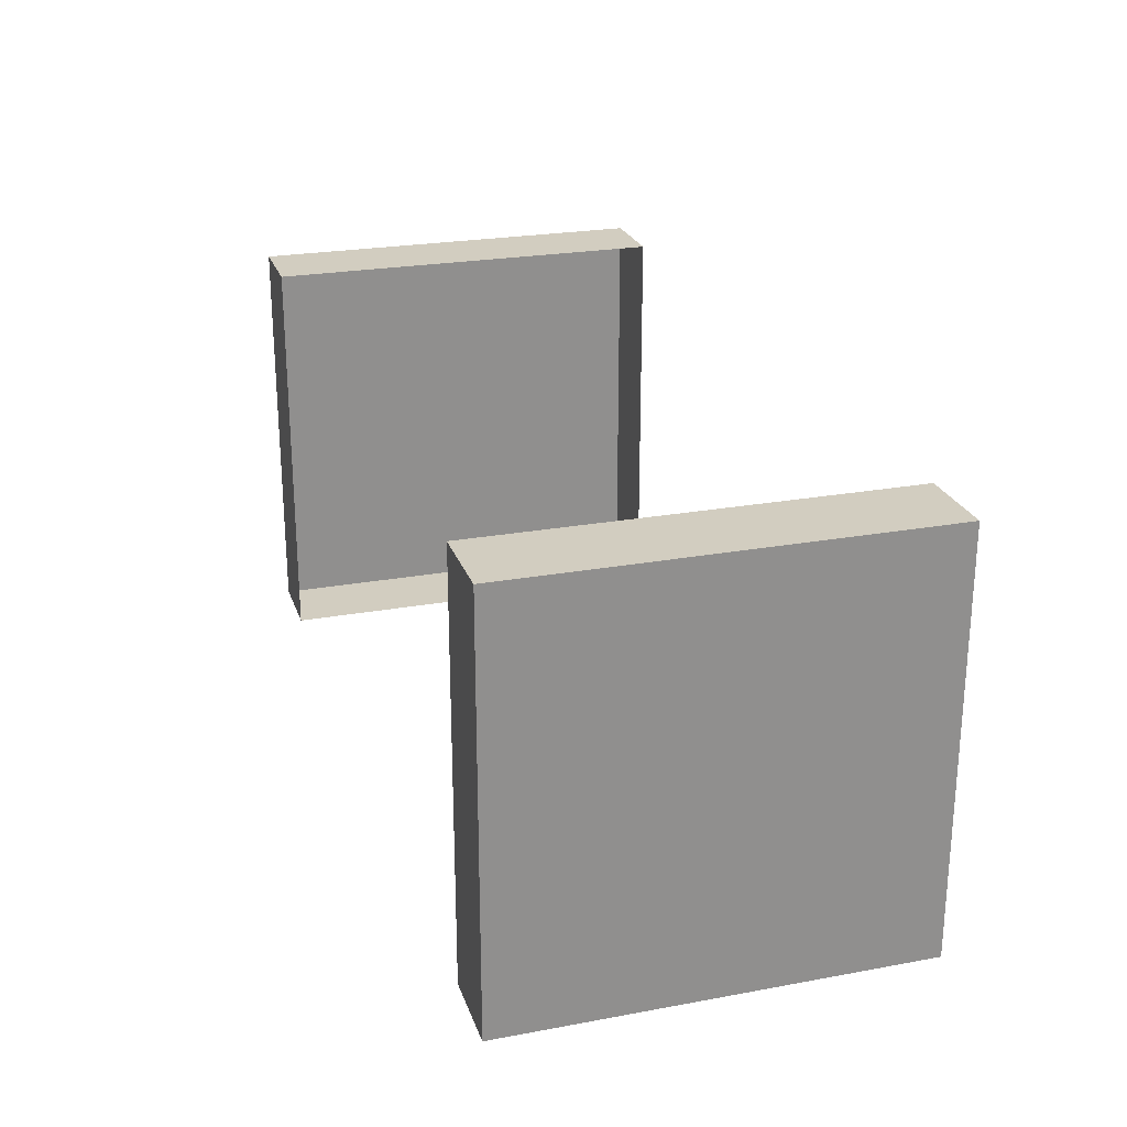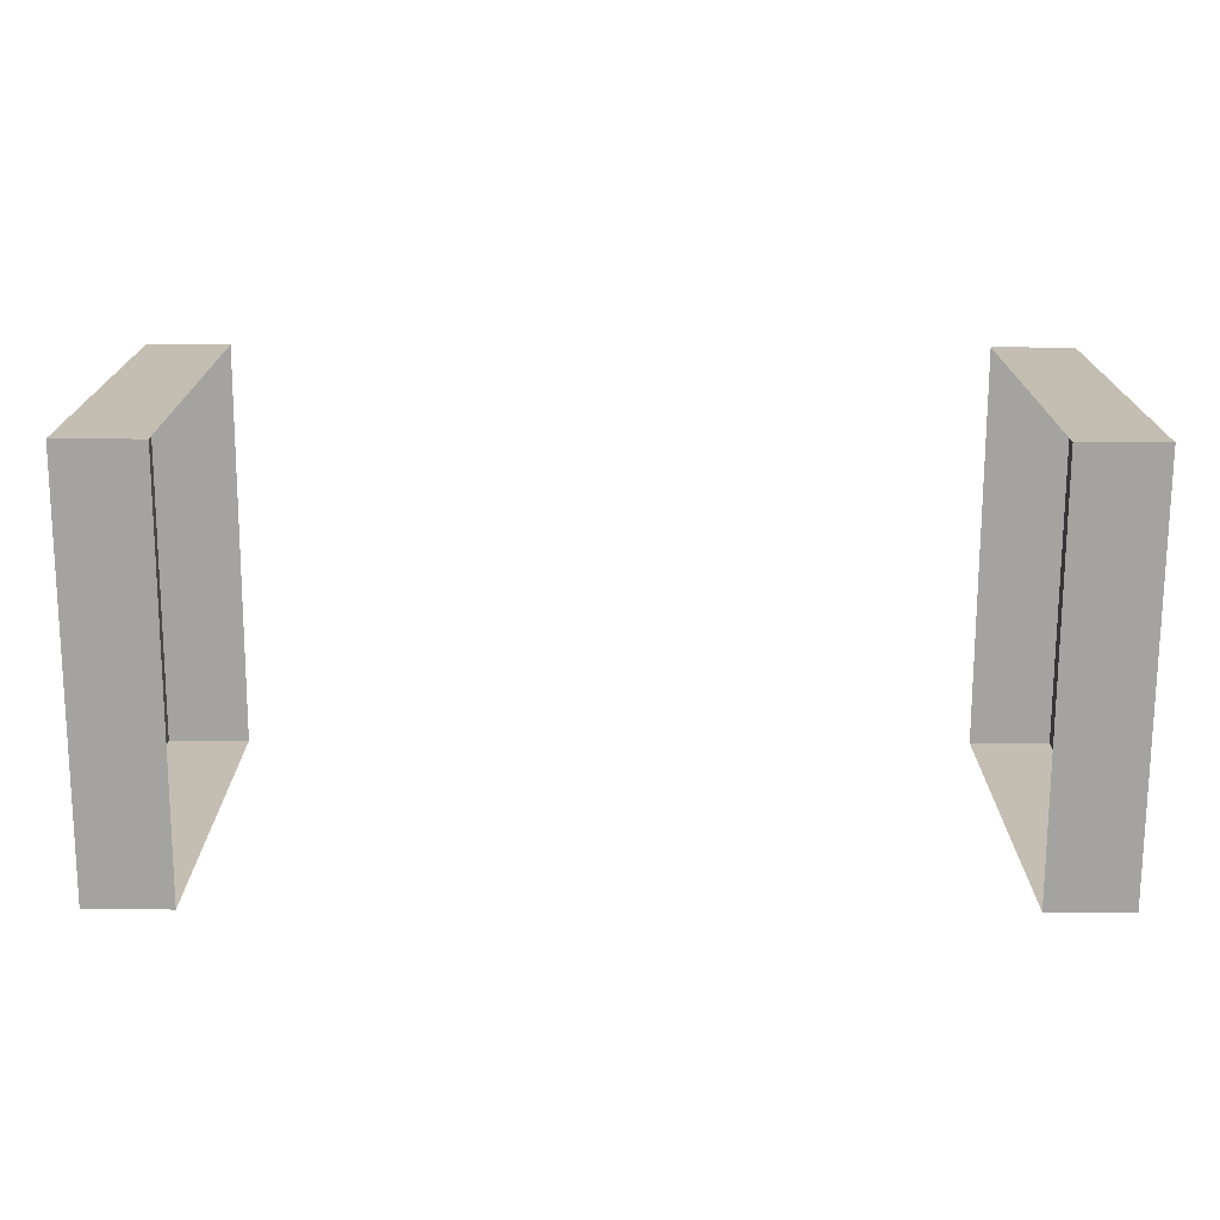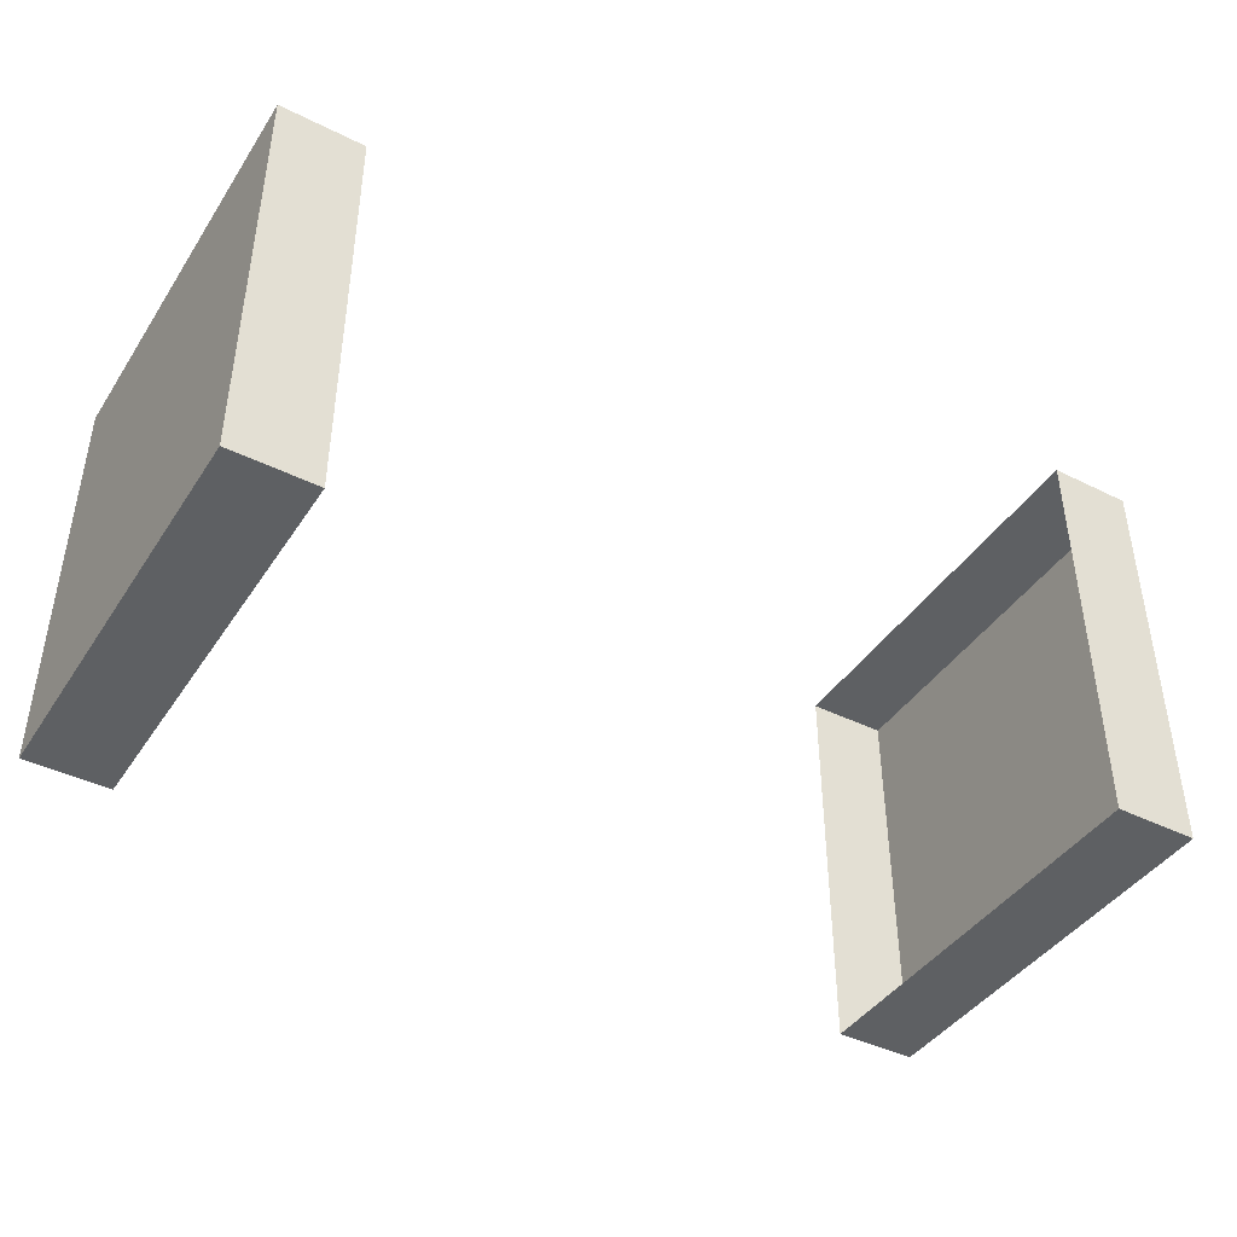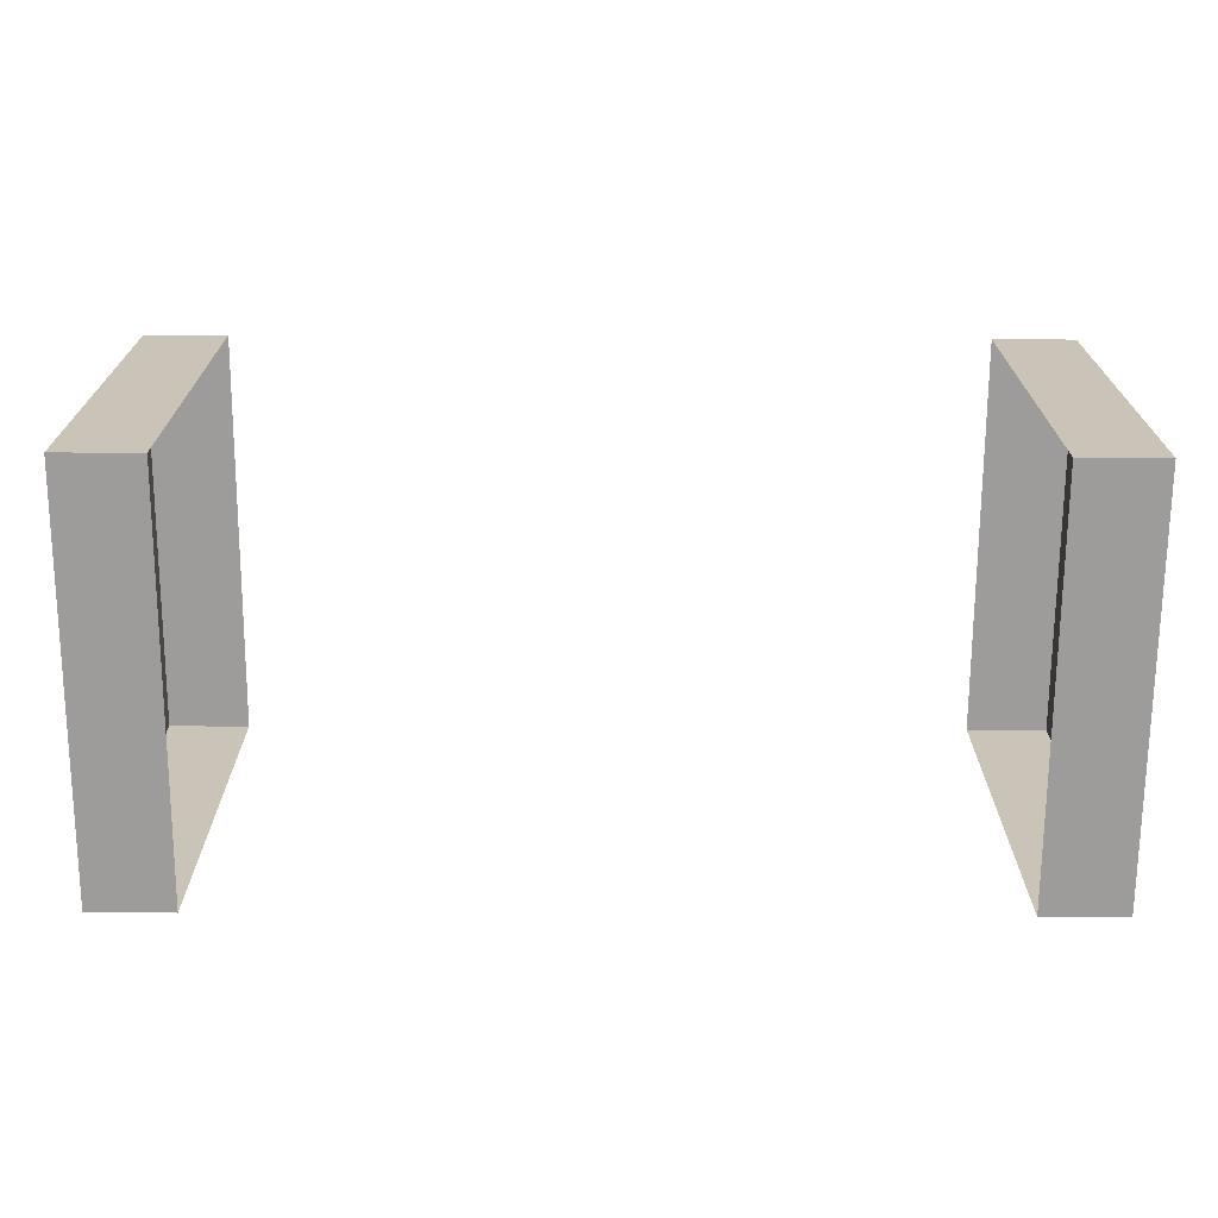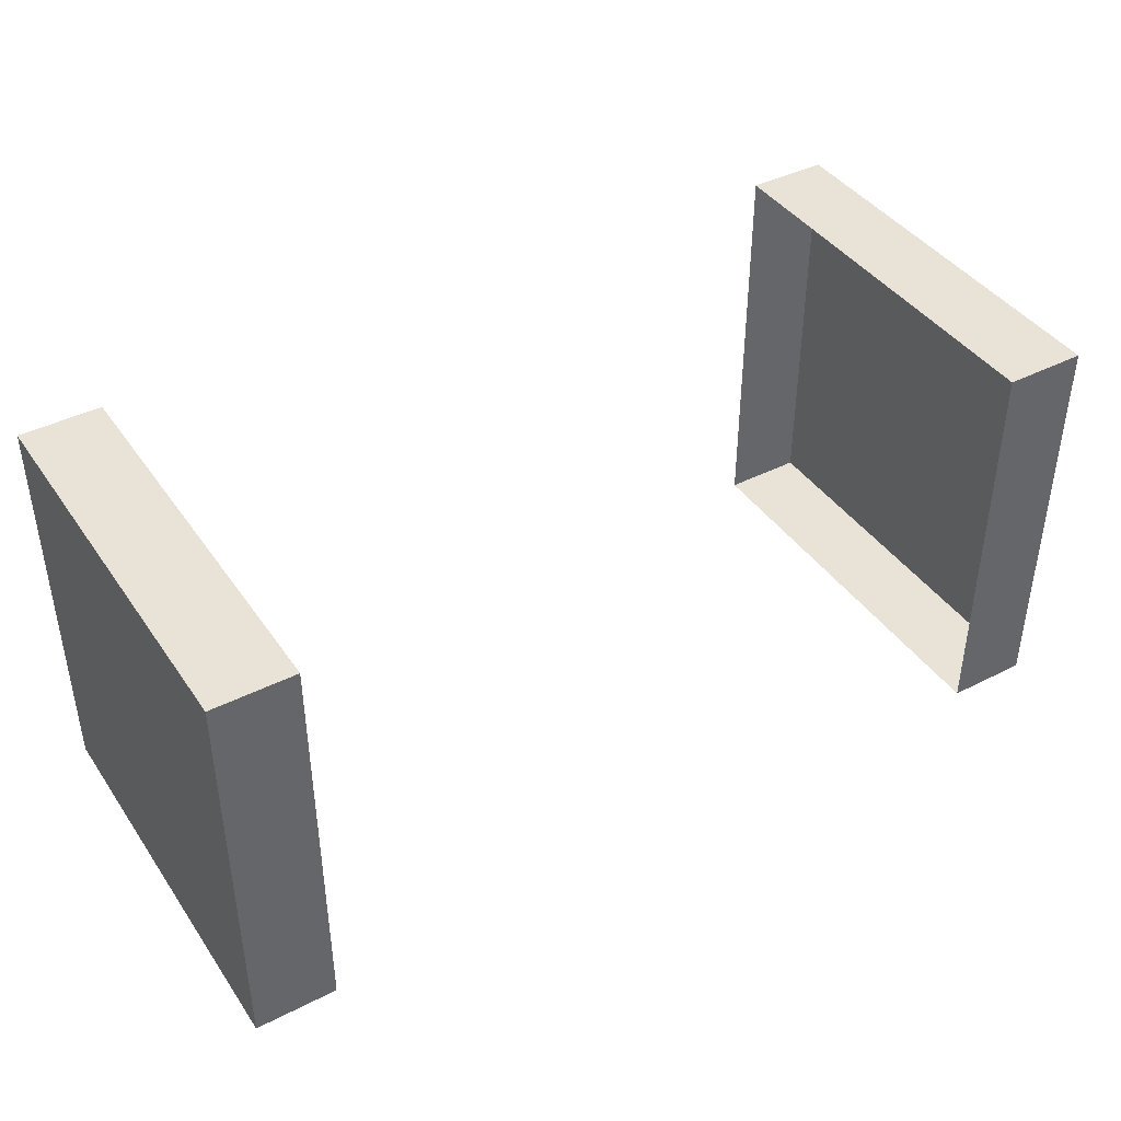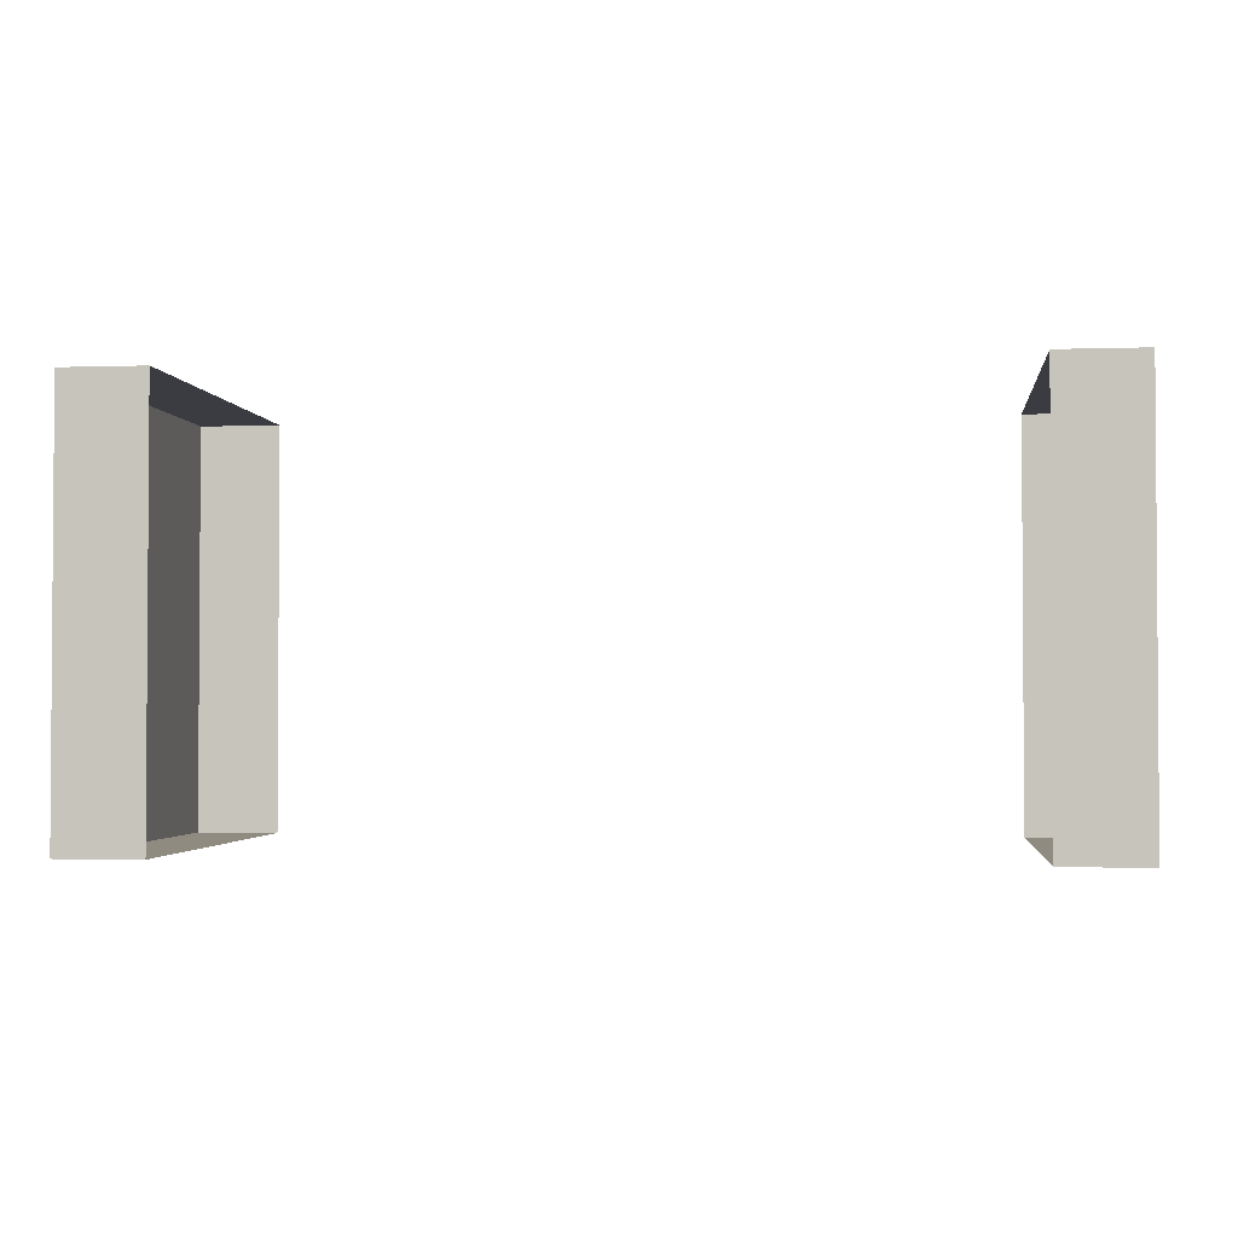
<metadata>
{"format":"obj","ext":"obj","renderer":"f3d","projection":"perspective","resolution":1024,"background":"white","views":[{"elev":24.3,"azim":-106.8,"up":"+Y"},{"elev":-72.8,"azim":179.8,"up":"+Y"},{"elev":-42.3,"azim":149.2,"up":"+Z"},{"elev":-70.0,"azim":-0.3,"up":"+Z"},{"elev":41.4,"azim":-31.6,"up":"+Y"},{"elev":-2.2,"azim":-173.2,"up":"+Z"}]}
</metadata>
<code>
g Bone_custom_4_Right_Crane_turning01
v 0.225 -0.125 -0.125
v 0.225 -0.125 0.125
v 0.275 -0.125 0.125
v 0.275 -0.125 -0.125
v 0.275 -0.125 -0.125
v 0.275 -0.125 0.125
v 0.275 0.125 0.125
v 0.275 0.125 -0.125
v 0.275 0.125 -0.125
v 0.275 0.125 0.125
v 0.225 0.125 0.125
v 0.225 0.125 -0.125
v 0.275 0.125 0.125
v 0.275 -0.125 0.125
v 0.225 -0.125 0.125
v 0.225 0.125 0.125
v 0.225 0.125 -0.125
v 0.225 -0.125 -0.125
v 0.275 -0.125 -0.125
v 0.275 0.125 -0.125
v -0.275 -0.125 -0.125
v -0.275 -0.125 0.125
v -0.225 -0.125 0.125
v -0.225 -0.125 -0.125
v -0.225 0.125 -0.125
v -0.225 0.125 0.125
v -0.275 0.125 0.125
v -0.275 0.125 -0.125
v -0.225 0.125 0.125
v -0.225 -0.125 0.125
v -0.275 -0.125 0.125
v -0.275 0.125 0.125
v -0.275 0.125 -0.125
v -0.275 -0.125 -0.125
v -0.225 -0.125 -0.125
v -0.225 0.125 -0.125
v -0.275 0.125 0.125
v -0.275 -0.125 0.125
v -0.275 -0.125 -0.125
v -0.275 0.125 -0.125
g Bone_custom_4_Right_Crane_turning01_0
f -38 -39 -40
f -37 -38 -40
f -34 -35 -36
f -33 -34 -36
f -30 -31 -32
f -29 -30 -32
f -26 -27 -28
f -25 -26 -28
f -22 -23 -24
f -21 -22 -24
f -18 -19 -20
f -17 -18 -20
f -14 -15 -16
f -13 -14 -16
f -10 -11 -12
f -9 -10 -12
f -6 -7 -8
f -5 -6 -8
f -2 -3 -4
f -1 -2 -4

</code>
